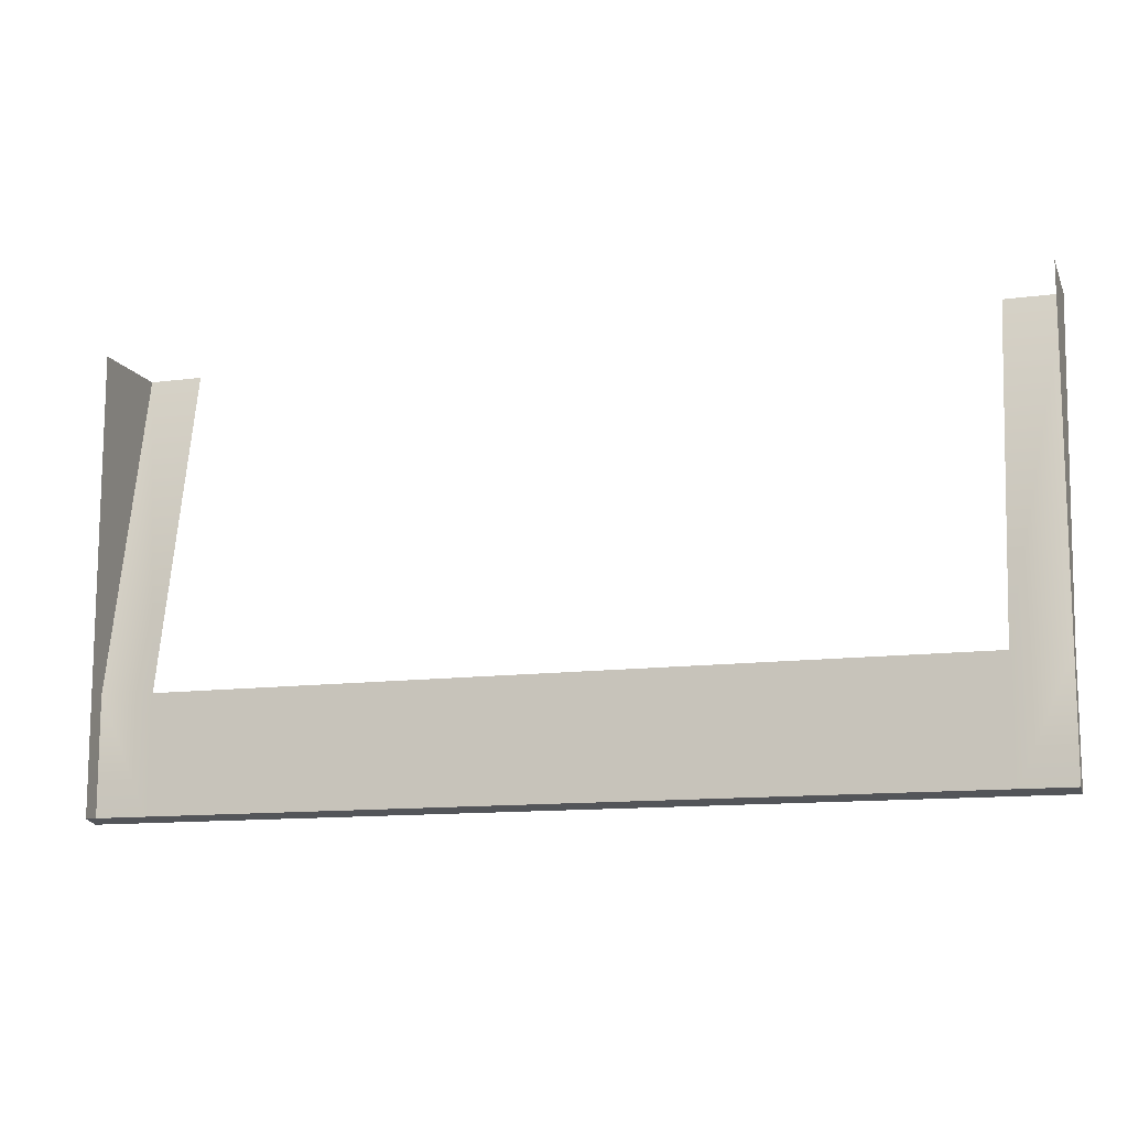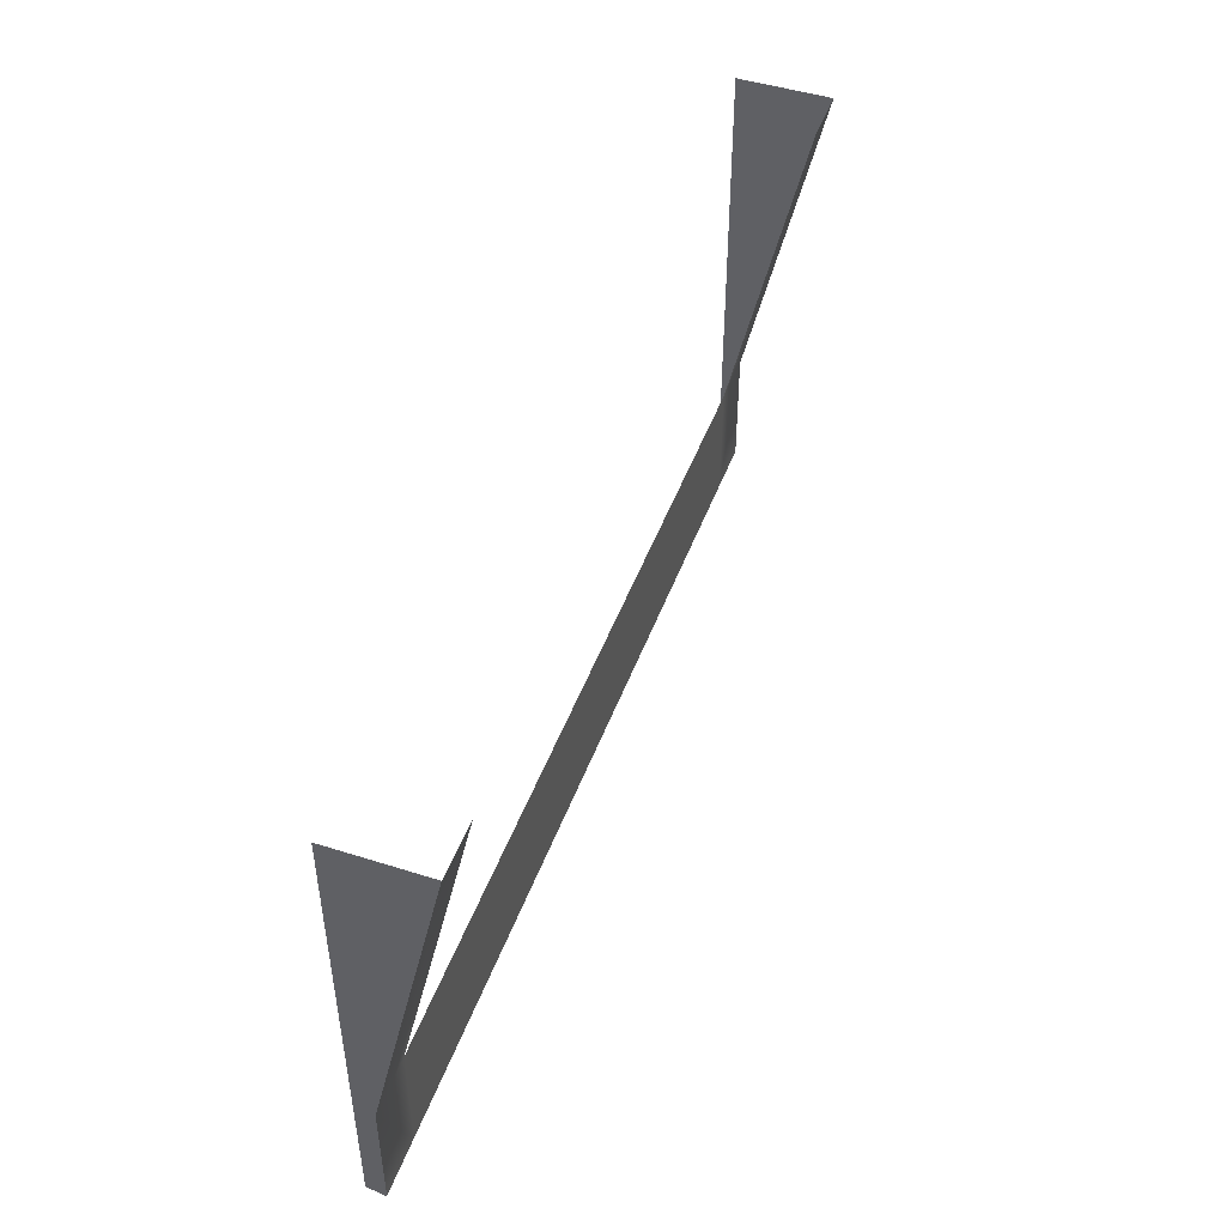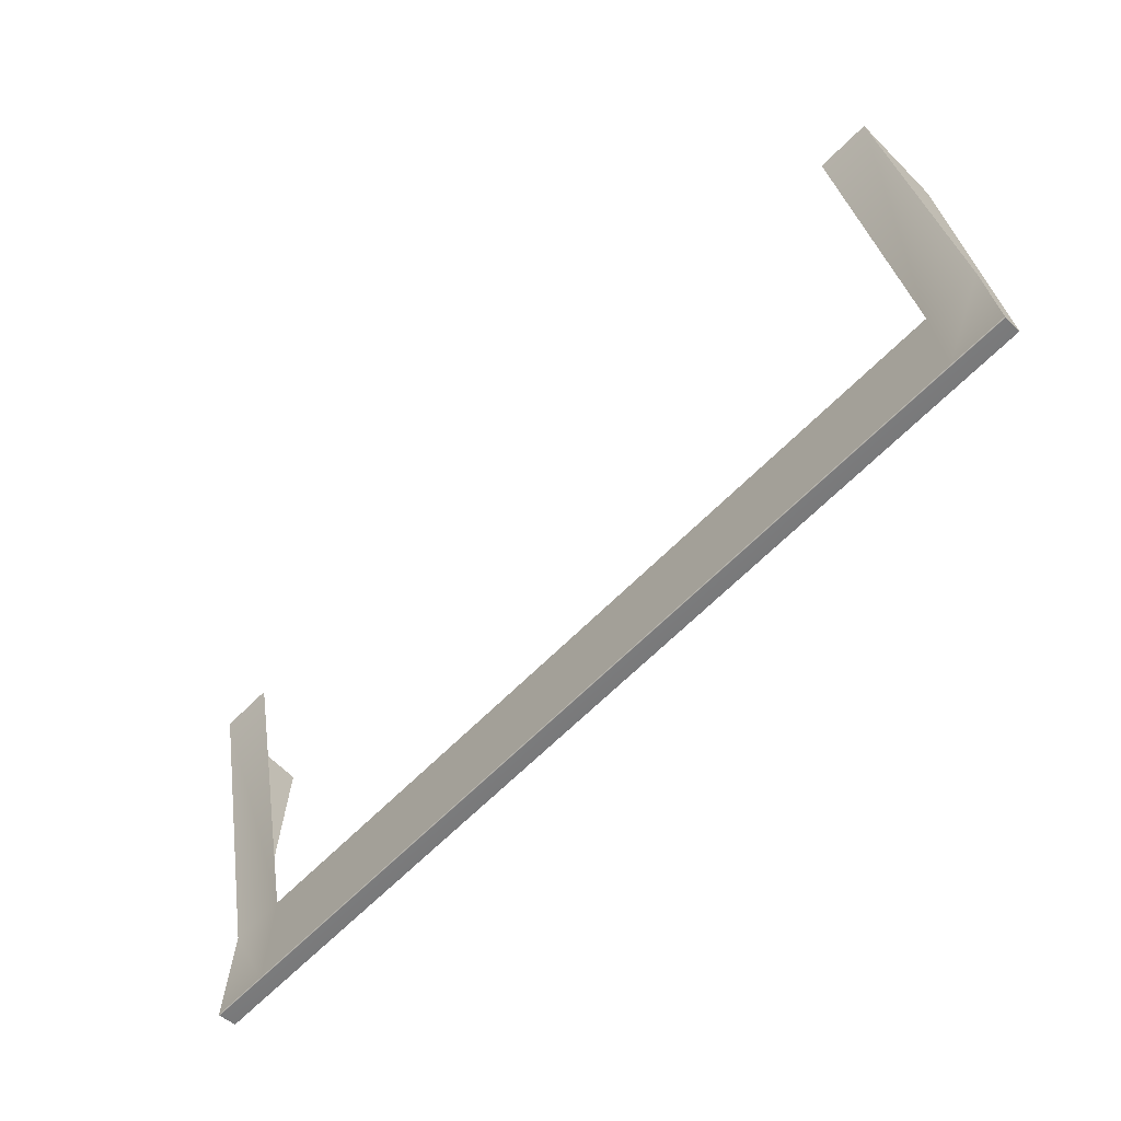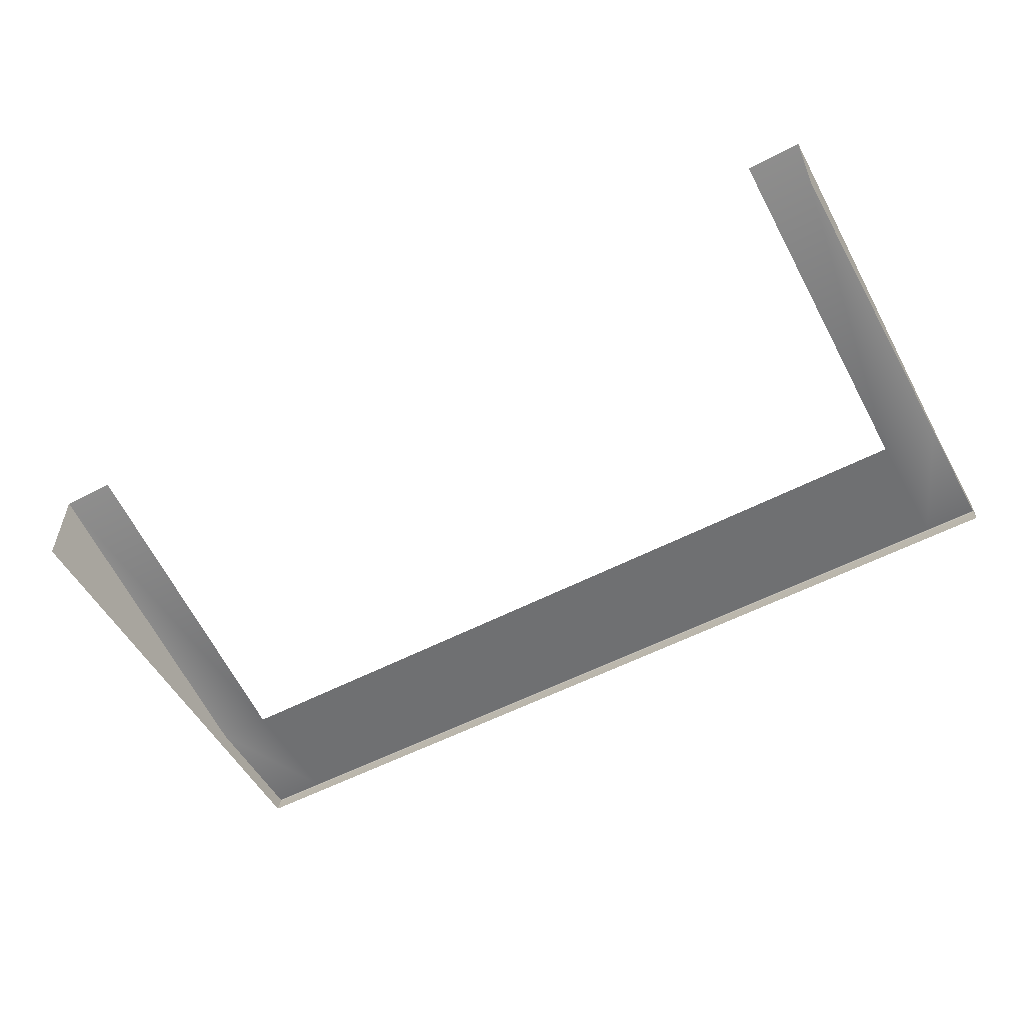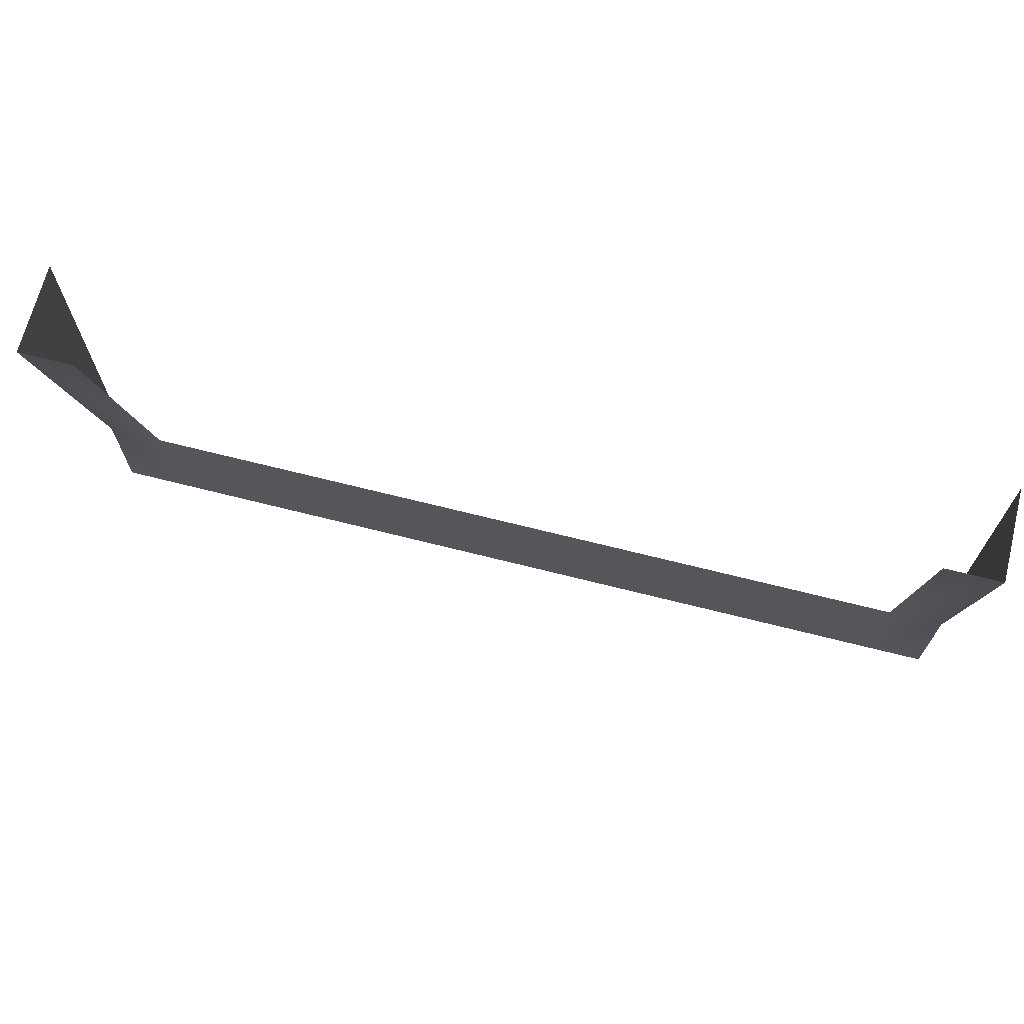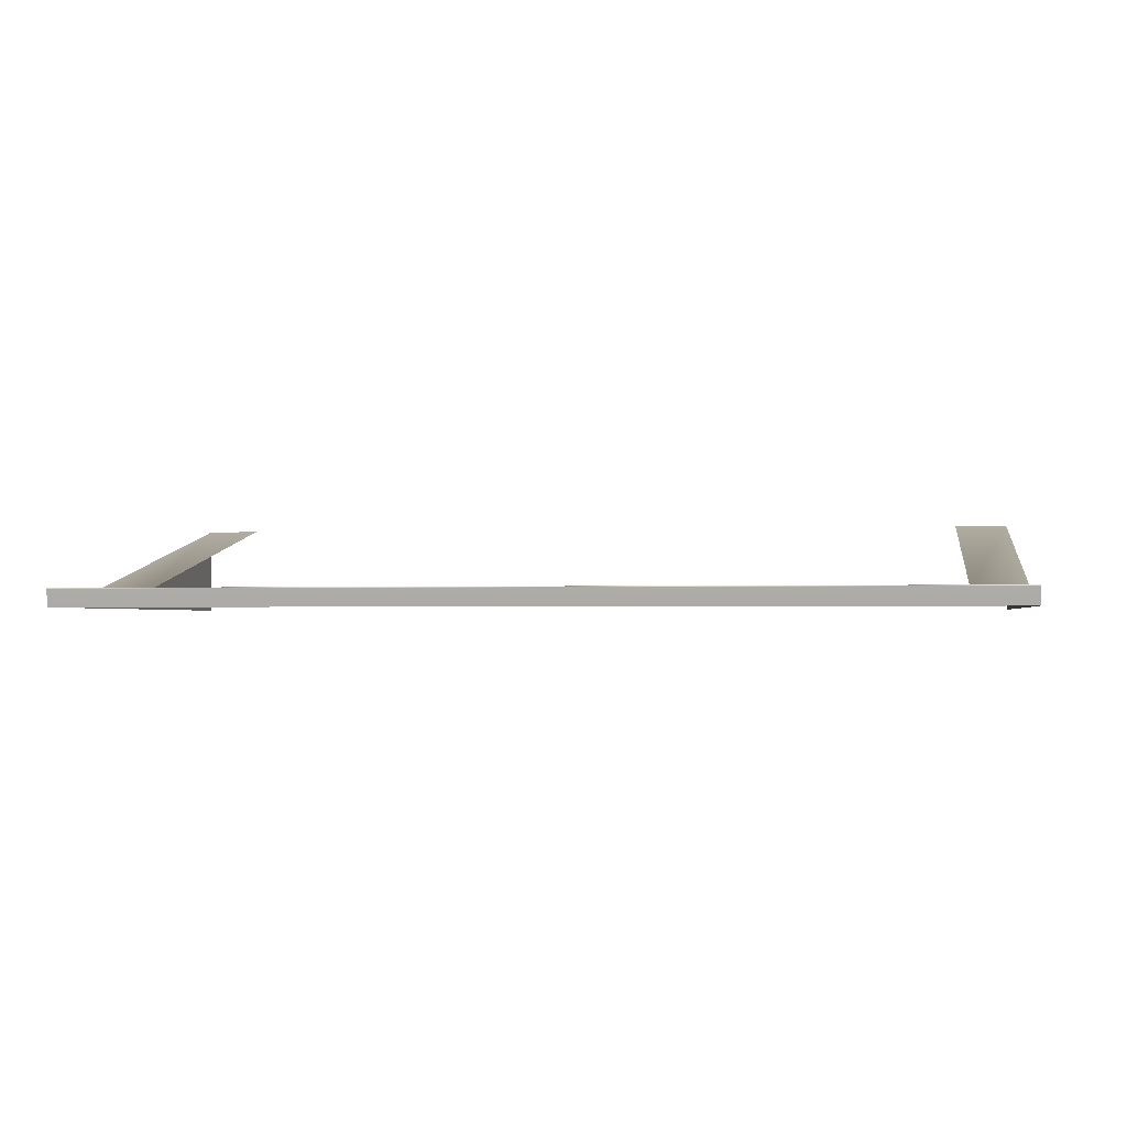
<metadata>
{"format":"obj","ext":"obj","renderer":"f3d","projection":"perspective","resolution":1024,"background":"white","views":[{"elev":-12.1,"azim":17.5,"up":"+Z"},{"elev":47.4,"azim":109.7,"up":"+Z"},{"elev":-66.8,"azim":-135.1,"up":"+Z"},{"elev":-54.7,"azim":29.0,"up":"+Y"},{"elev":68.5,"azim":-165.8,"up":"+Z"},{"elev":-1.8,"azim":-170.8,"up":"+Y"}]}
</metadata>
<code>
g LM2_floorStair08
v 24.79 -1.55 -12.43
v 24.79 -2.5 -12.21
v 24.79 -2.5 -5.726
v 24.79 -1.5 -5.726
v 24.79 -2.5 12.43
v 24.79 2.5 12.43
v 24.79 -1.515 -12.42
v 24.79 -1.5 -12.39
v 24.79 -1.55 -12.43
v 21.82 -2.5 -12.21
v 24.79 -2.5 -12.21
v 21.82 -1.55 -12.43
v 21.82 -1.515 -12.42
v 24.79 -1.515 -12.42
v -0.0003777 -1.515 -12.42
v -0.0003777 -1.55 -12.43
v -0.0003777 -2.5 -12.21
v -21.82 -2.5 -12.21
v -21.82 -1.55 -12.43
v -21.82 -1.515 -12.42
v -24.79 -1.55 -12.43
v -24.79 -2.5 -12.21
v -24.79 -1.515 -12.42
v 21.82 -1.5 -5.726
v 24.79 2.5 12.43
v 21.82 2.5 12.43
v 24.79 -1.5 -5.726
v 21.82 -1.5 -12.39
v 24.79 -1.5 -12.39
v 24.79 -1.515 -12.42
v 21.82 -1.515 -12.42
v -0.0003777 -1.5 -5.726
v -0.0003777 -1.5 -12.39
v -0.0003777 -1.515 -12.42
v -21.82 -1.515 -12.42
v -21.82 -1.5 -12.39
v -24.79 -1.515 -12.42
v -24.79 -1.5 -12.39
v -24.79 -1.5 -5.726
v -21.82 -1.5 -5.726
v -24.79 2.5 12.43
v -21.82 2.5 12.43
v -24.79 -1.515 -12.42
v -24.79 -1.5 -12.39
v -24.79 -1.5 -5.726
v -24.79 -1.55 -12.43
v -24.79 -2.5 -12.21
v -24.79 -2.5 -5.726
v -24.79 -2.5 12.43
v -24.79 2.5 12.43
g LM2_floorStair08_0
f 3 2 1
f 1 4 3
f 5 3 4
f 6 5 4
f 1 7 4
f 7 8 4
f 11 10 9
f 10 12 9
f 12 13 9
f 13 14 9
f 15 13 12
f 16 12 10
f 16 15 12
f 17 16 10
f 16 17 18
f 15 16 19
f 19 16 18
f 20 15 19
f 19 18 21
f 20 19 21
f 18 22 21
f 23 20 21
f 26 25 24
f 25 27 24
f 28 24 27
f 29 28 27
f 28 29 30
f 31 28 30
f 32 24 28
f 33 28 31
f 33 32 28
f 34 33 31
f 33 34 35
f 32 33 36
f 36 33 35
f 36 35 37
f 38 36 37
f 36 38 39
f 40 32 36
f 40 36 39
f 39 41 40
f 41 42 40
f 45 44 43
f 45 43 46
f 45 46 47
f 47 48 45
f 48 49 45
f 49 50 45

</code>
